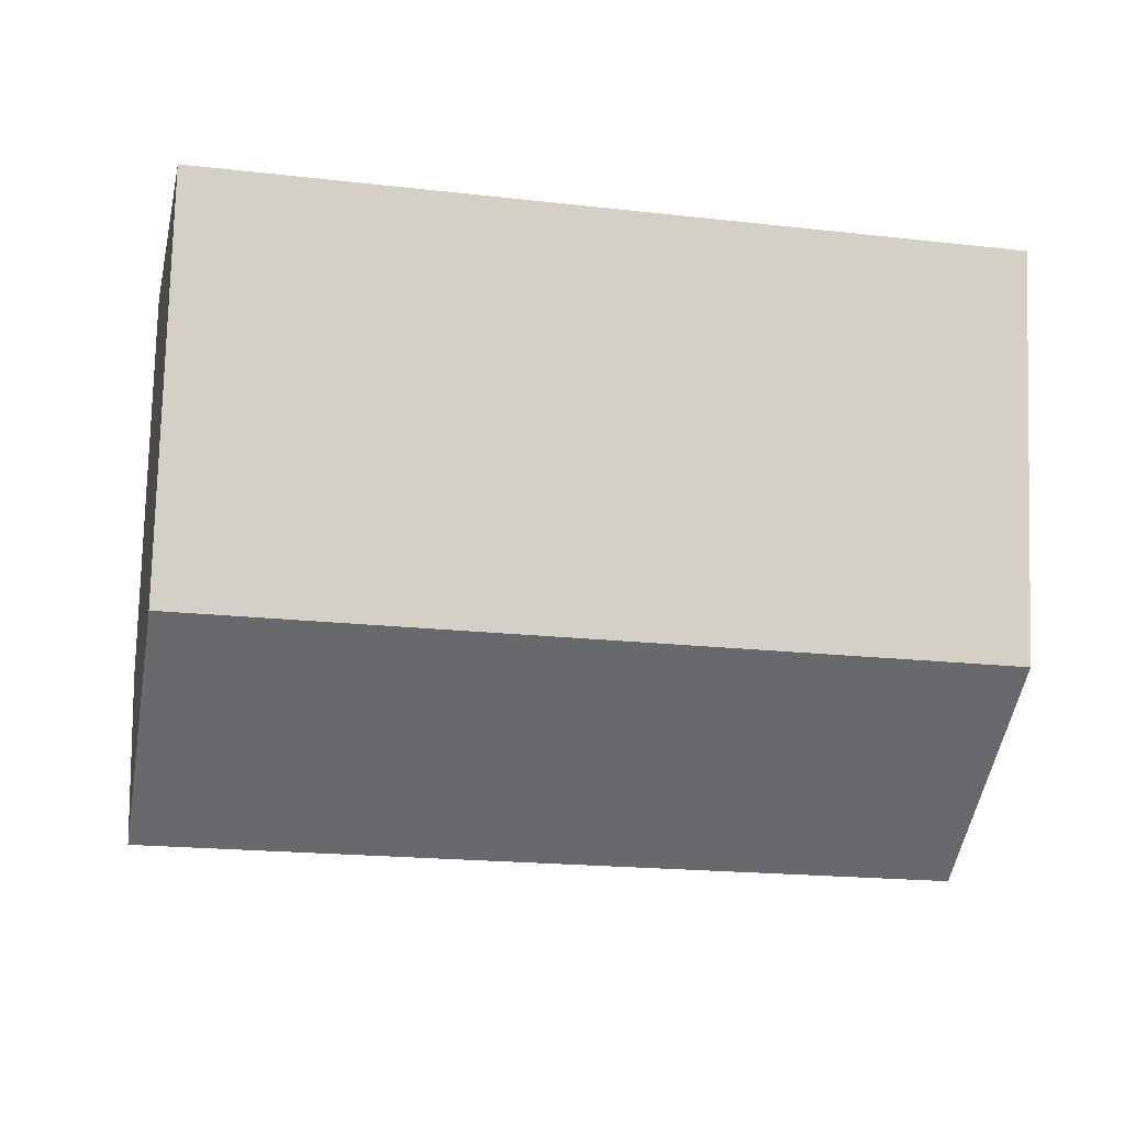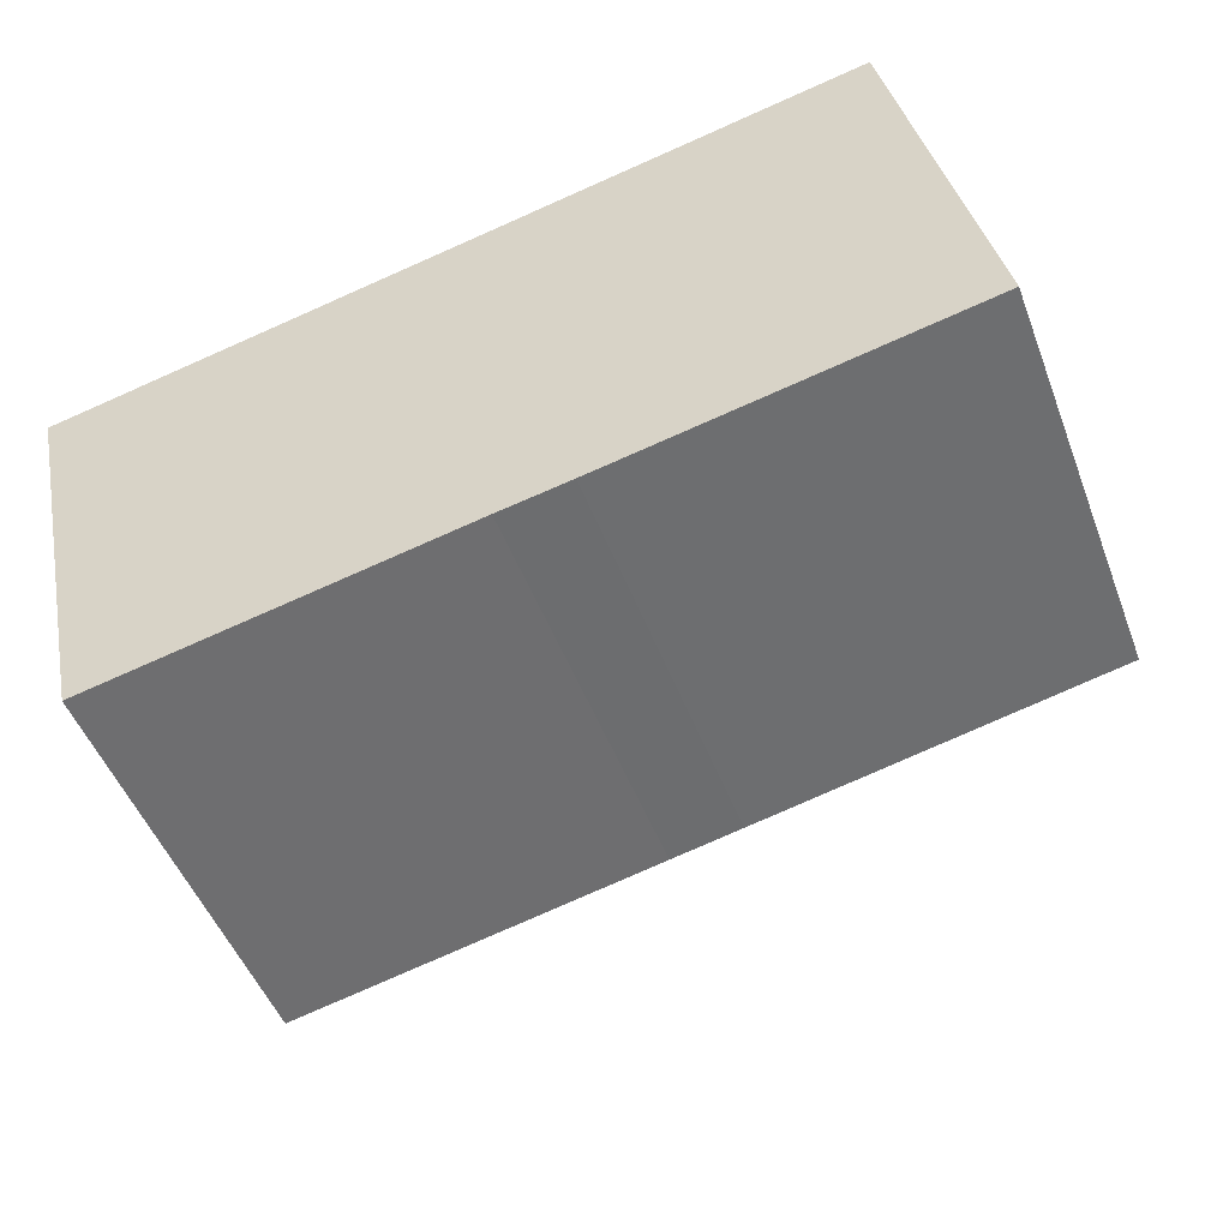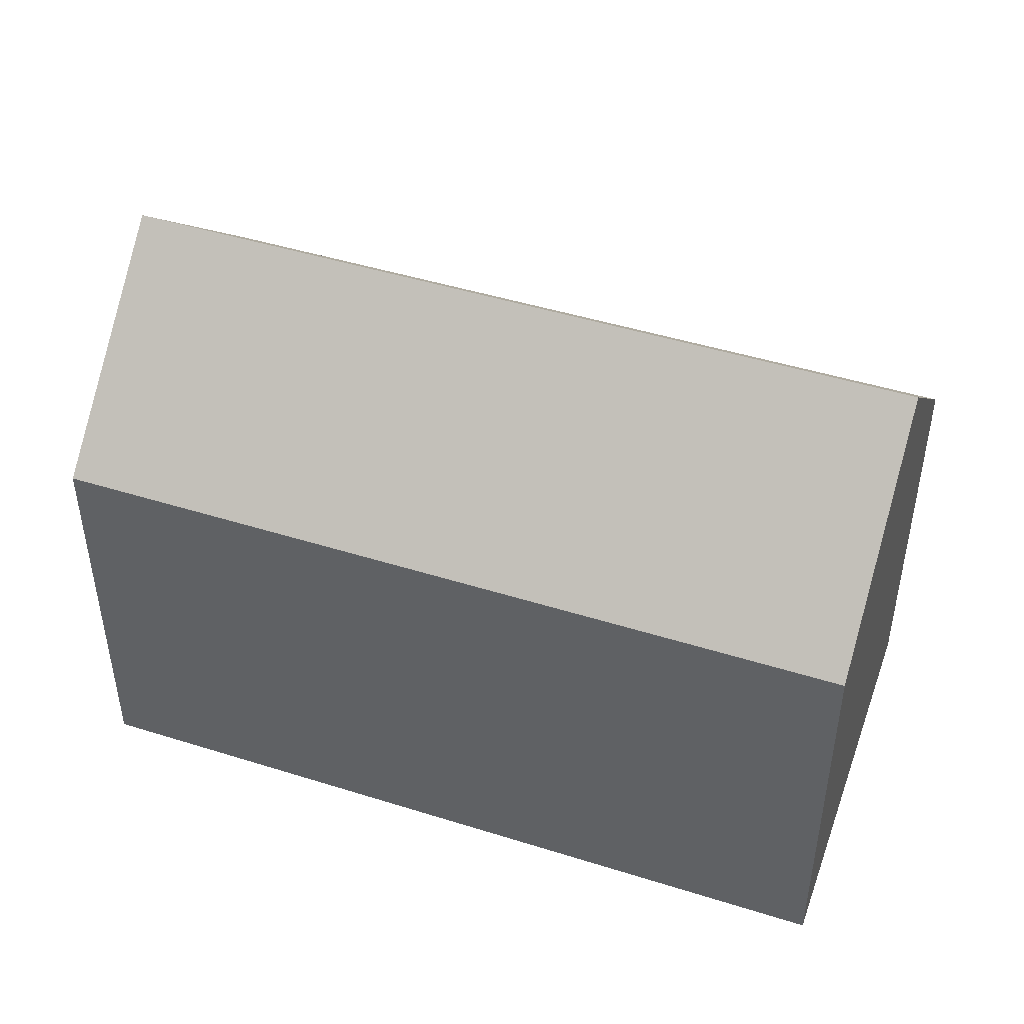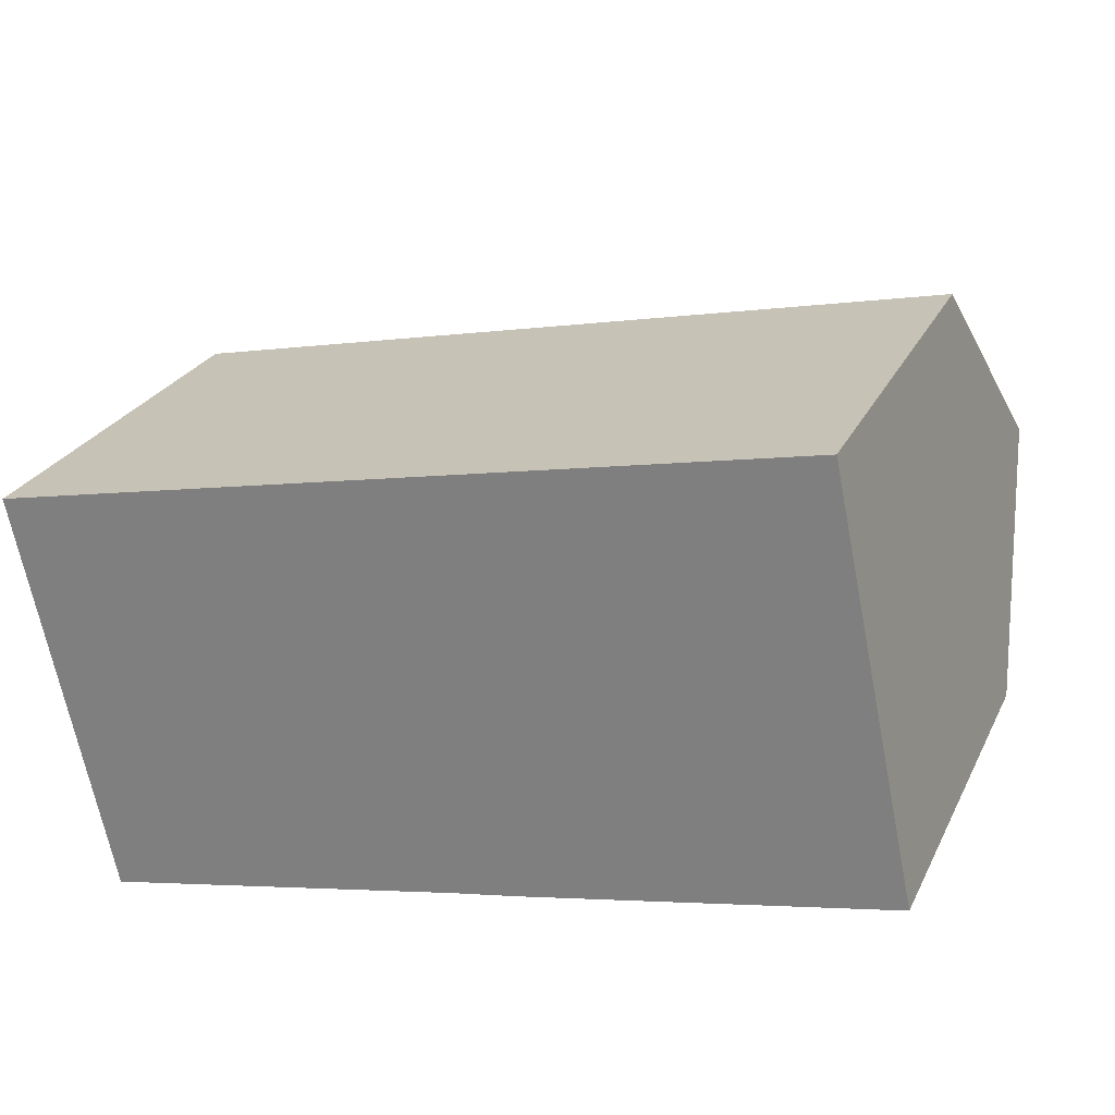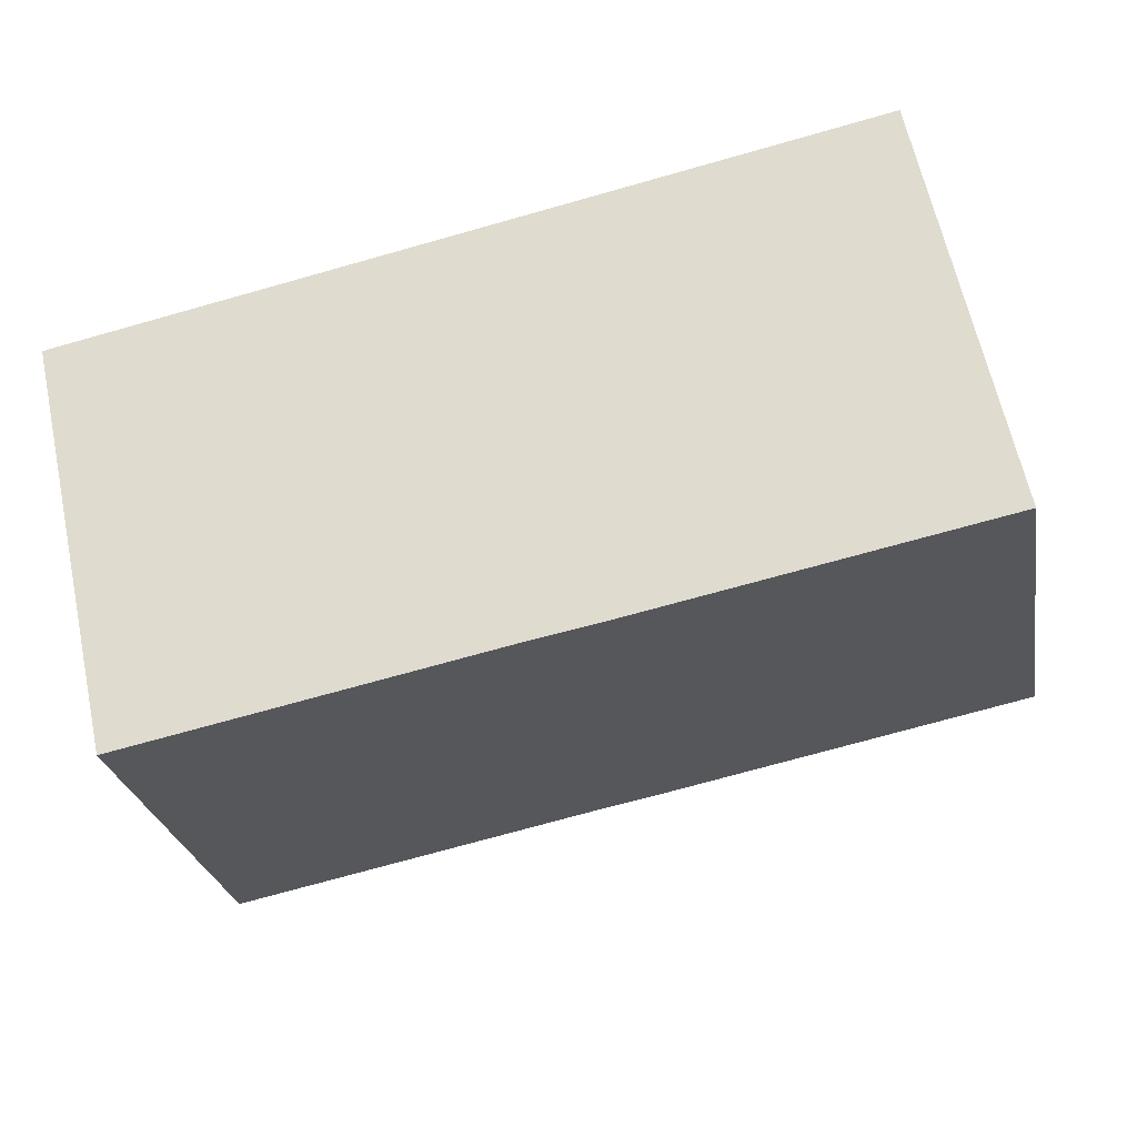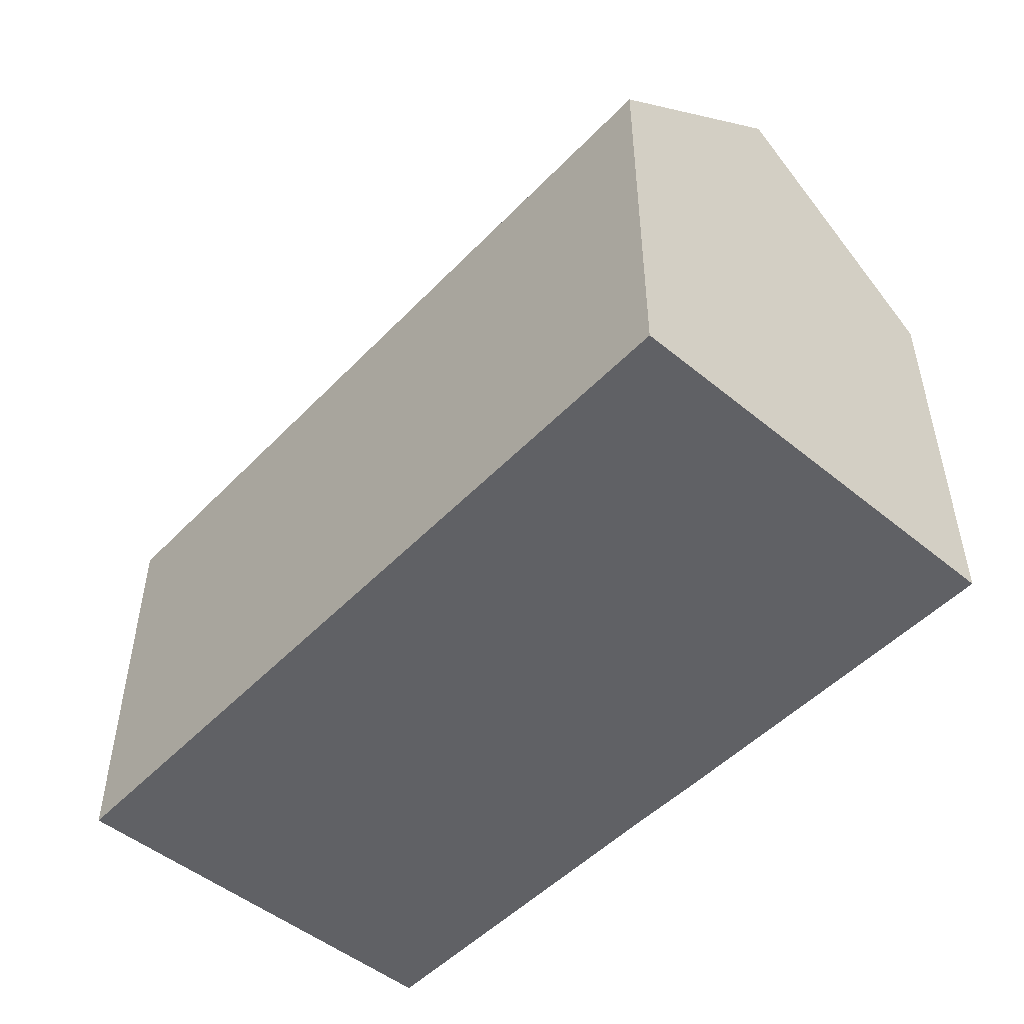
<metadata>
{"format":"obj","ext":"obj","renderer":"f3d","projection":"perspective","resolution":1024,"background":"white","views":[{"elev":78.8,"azim":-178.3,"up":"+Z"},{"elev":-49.7,"azim":20.5,"up":"+Z"},{"elev":46.2,"azim":7.6,"up":"+Y"},{"elev":25.9,"azim":21.5,"up":"+Z"},{"elev":-25.9,"azim":9.8,"up":"+Z"},{"elev":-50.3,"azim":36.1,"up":"+Y"}]}
</metadata>
<code>
v  1.15 15.21 -5.21
v  11.52 10.44 -8.412
v  2.285 10.48 -10.35
v  21.44 15.21 -0.844
v  13.31 10.4 -8.067
v  17.37 10.38 -7.222
v  22.55 10.35 -6.144
v  20.34 10.42 4.378
v  0.098 10.83 -0.445
v  0 10.42 6.378e-16
v  20.44 10.84 3.915
v  2.285 6.34e-16 -10.35
v  0.098 2.725e-17 -0.445
v  0 0 0
v  1.15 3.19e-16 -5.21
v  20.34 -2.681e-16 4.378
v  20.44 -2.397e-16 3.915
v  22.55 3.762e-16 -6.144
v  21.44 5.168e-17 -0.844
v  11.52 5.151e-16 -8.412
v  13.31 4.94e-16 -8.067
v  17.37 4.422e-16 -7.222
g defaultobject
f 1 2 3
f 2 1 4
f 2 4 5
f 5 4 6
f 6 4 7
f 8 9 10
f 9 8 1
f 1 8 11
f 1 11 4
f 12 1 3
f 1 12 9
f 9 12 10
f 10 12 13
f 10 13 14
f 13 12 15
f 14 8 10
f 8 14 16
f 11 7 4
f 7 11 8
f 7 8 16
f 7 16 17
f 7 17 18
f 18 17 19
f 2 12 3
f 12 2 20
f 20 2 5
f 20 5 21
f 21 5 6
f 21 6 22
f 22 6 7
f 22 7 18
f 19 22 18
f 22 19 17
f 22 17 16
f 22 16 14
f 22 14 21
f 21 14 20
f 20 14 15
f 20 15 12
f 15 14 13

</code>
